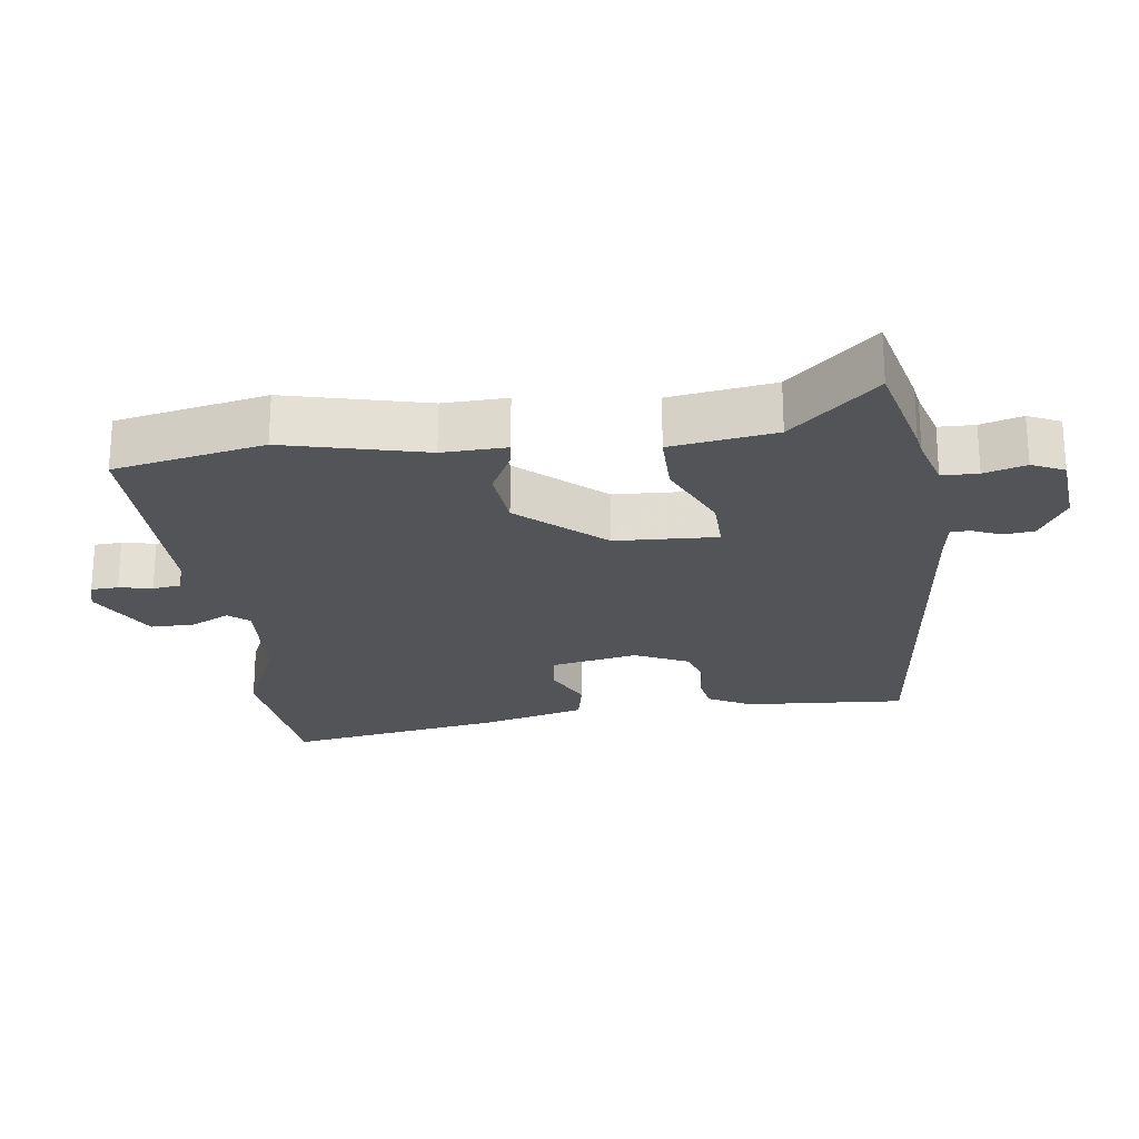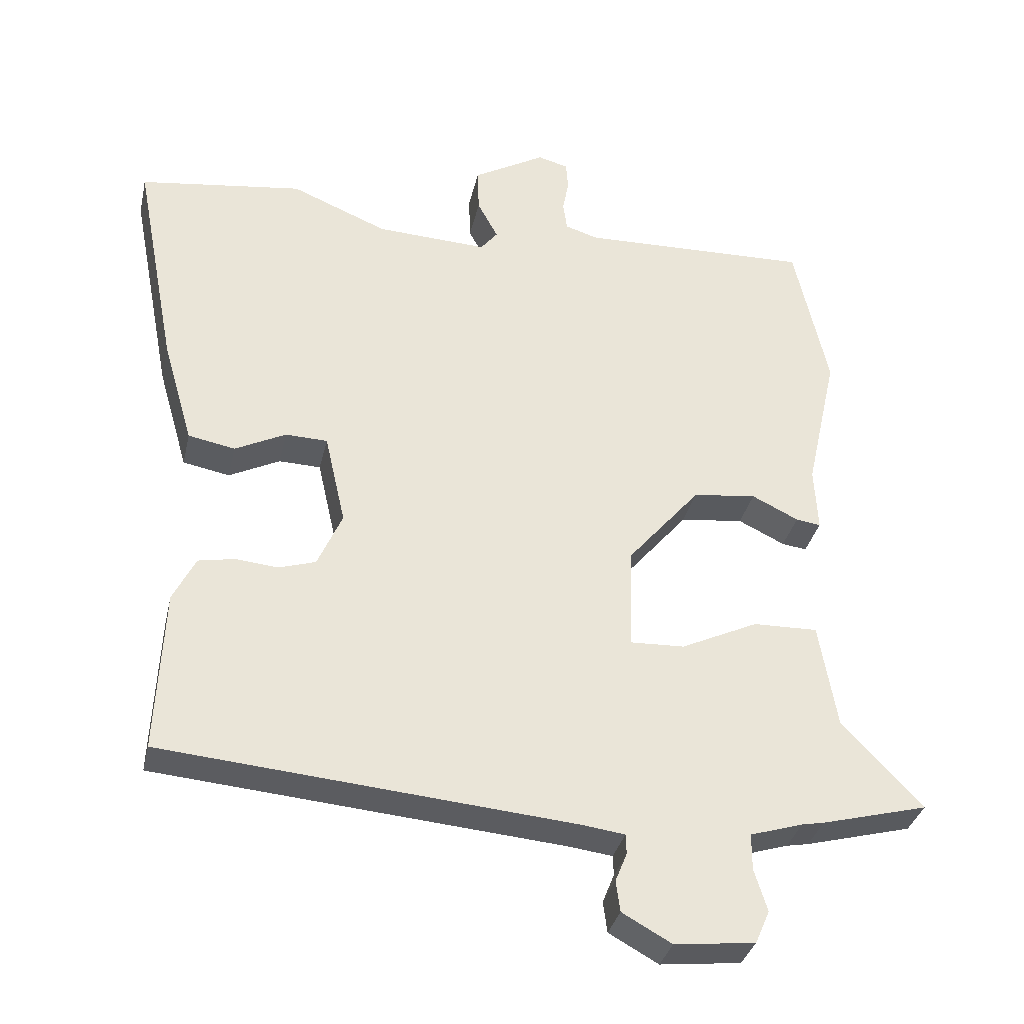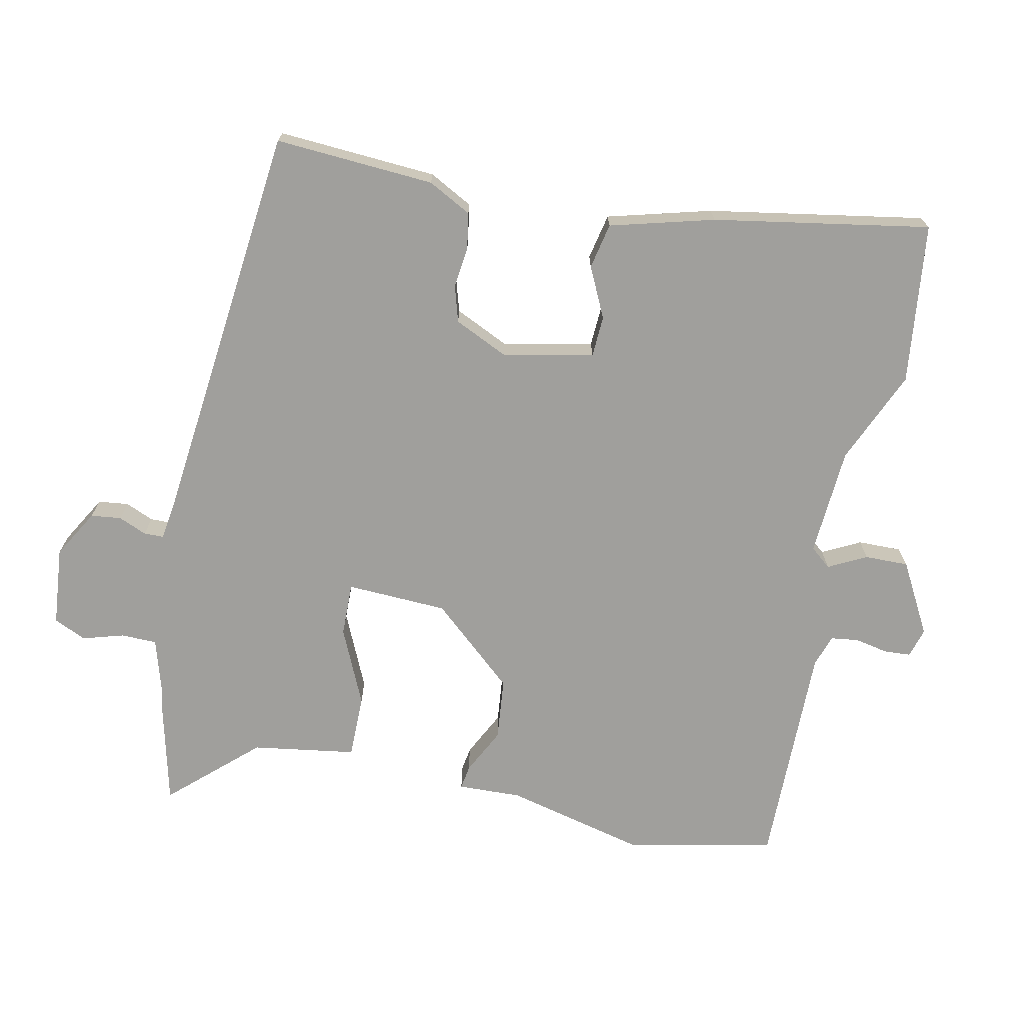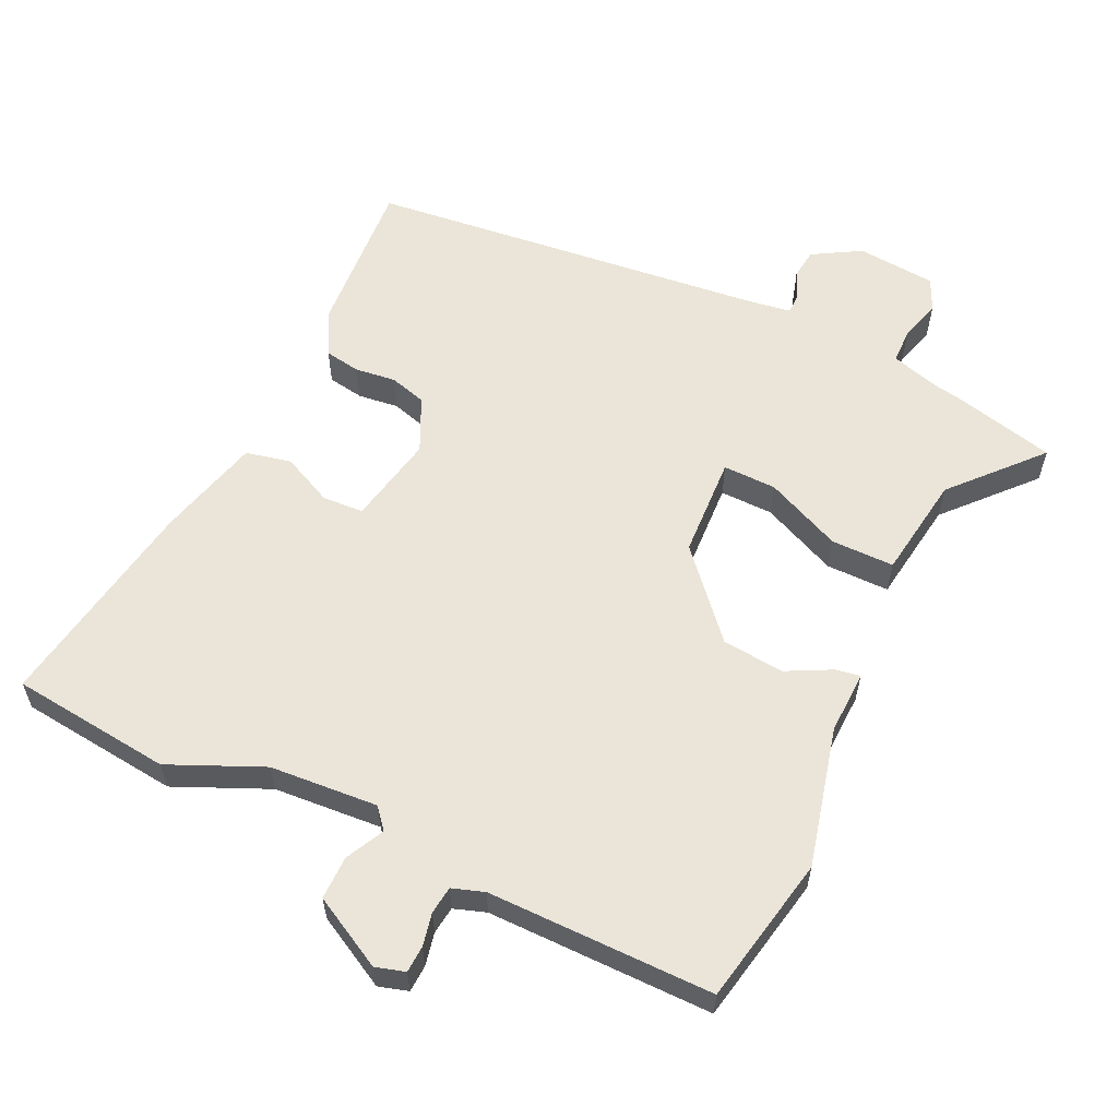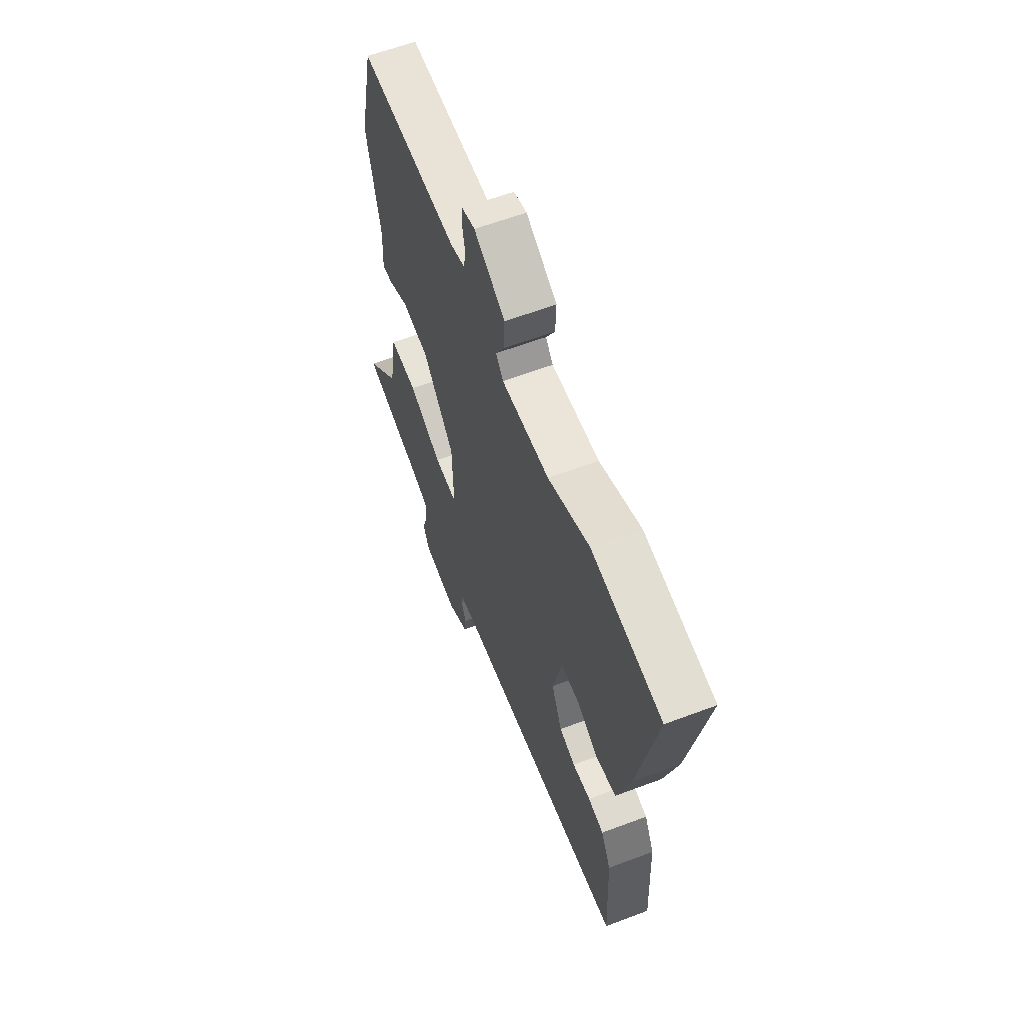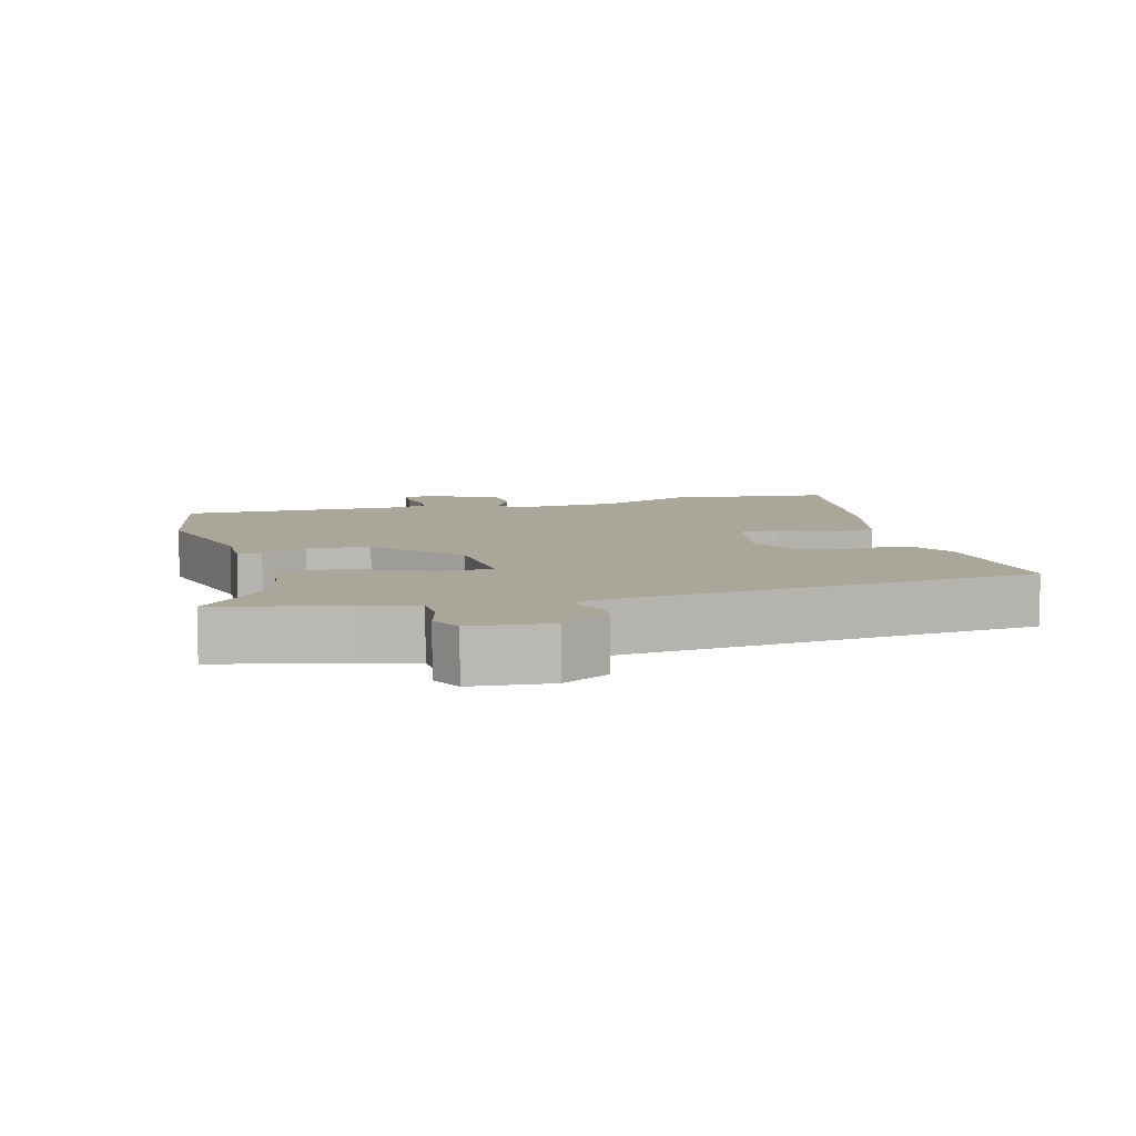
<metadata>
{"format":"obj","ext":"obj","renderer":"f3d","projection":"perspective","resolution":1024,"background":"white","views":[{"elev":-23.3,"azim":96.3,"up":"+Y"},{"elev":-33.9,"azim":-12.5,"up":"+Z"},{"elev":-71.2,"azim":-102.8,"up":"+Y"},{"elev":58.9,"azim":24.0,"up":"+Y"},{"elev":61.3,"azim":-111.0,"up":"+Z"},{"elev":7.8,"azim":163.4,"up":"+Y"}]}
</metadata>
<code>
v -0.569 0.07 0.491
v -0.331 0.07 0.523
v -0.191 0.07 0.465
v -0.03 0.07 0.457
v -0.005 0.07 0.488
v -0.035 0.07 0.544
v -0.037 0.07 0.609
v 0.068 0.07 0.669
v 0.112 0.07 0.657
v 0.115 0.07 0.617
v 0.106 0.07 0.568
v 0.112 0.07 0.527
v 0.16 0.07 0.512
v 0.495 0.07 0.521
v 0.544 0.07 0.301
v 0.498 0.07 0.094
v 0.503 0.07 0
v 0.467 0.07 0.005
v 0.399 0.07 0.038
v 0.307 0.07 0.027
v 0.201 0.07 -0.098
v 0.197 0.07 -0.248
v 0.276 0.07 -0.245
v 0.388 0.07 -0.192
v 0.482 0.07 -0.19
v 0.508 0.07 -0.343
v 0.625 0.07 -0.467
v 0.47 0.07 -0.508
v 0.438 0.07 -0.514
v 0.361 0.07 -0.538
v 0.361 0.07 -0.591
v 0.38 0.07 -0.652
v 0.359 0.07 -0.7
v 0.242 0.07 -0.713
v 0.17 0.07 -0.673
v 0.164 0.07 -0.628
v 0.181 0.07 -0.586
v 0.18 0.07 -0.557
v 0.119 0.07 -0.549
v -0.479 0.07 -0.497
v -0.468 0.07 -0.26
v -0.435 0.07 -0.195
v -0.382 0.07 -0.185
v -0.321 0.07 -0.191
v -0.267 0.07 -0.174
v -0.231 0.07 -0.093
v -0.261 0.07 0.04
v -0.322 0.07 0.042
v -0.396 0.07 0.005
v -0.464 0.07 0.018
v -0.508 0.07 0.171
v -0.569 0 0.491
v -0.331 0 0.523
v -0.191 0 0.465
v -0.03 0 0.457
v -0.005 0 0.488
v -0.035 0 0.544
v -0.037 0 0.609
v 0.068 0 0.669
v 0.112 0 0.657
v 0.115 0 0.617
v 0.106 0 0.568
v 0.112 0 0.527
v 0.16 0 0.512
v 0.495 0 0.521
v 0.544 0 0.301
v 0.498 0 0.094
v 0.503 0 0
v 0.467 0 0.005
v 0.399 0 0.038
v 0.307 0 0.027
v 0.201 0 -0.098
v 0.197 0 -0.248
v 0.276 0 -0.245
v 0.388 0 -0.192
v 0.482 0 -0.19
v 0.508 0 -0.343
v 0.625 0 -0.467
v 0.47 0 -0.508
v 0.438 0 -0.514
v 0.361 0 -0.538
v 0.361 0 -0.591
v 0.38 0 -0.652
v 0.359 0 -0.7
v 0.242 0 -0.713
v 0.17 0 -0.673
v 0.164 0 -0.628
v 0.181 0 -0.586
v 0.18 0 -0.557
v 0.119 0 -0.549
v -0.479 0 -0.497
v -0.468 0 -0.26
v -0.435 0 -0.195
v -0.382 0 -0.185
v -0.321 0 -0.191
v -0.267 0 -0.174
v -0.231 0 -0.093
v -0.261 0 0.04
v -0.322 0 0.042
v -0.396 0 0.005
v -0.464 0 0.018
v -0.508 0 0.171
f 48 49 50 51
f 47 48 51 1
f 41 42 43 44
f 39 40 41 44
f 38 39 44 45
f 34 35 36 37
f 34 37 38
f 31 32 33 34
f 30 31 34 38
f 29 30 38 45
f 26 27 28 29
f 23 24 25 26
f 22 23 26 29
f 16 17 18 19
f 16 19 20
f 13 14 15 16
f 12 13 16 20
f 8 9 10 11
f 8 11 12
f 5 6 7 8
f 5 8 12
f 4 5 12 20
f 47 1 2 3
f 46 47 3 4
f 22 29 45 46
f 21 22 46 4
f 4 20 21
f 102 101 100 99
f 52 102 99 98
f 95 94 93 92
f 95 92 91 90
f 96 95 90 89
f 88 87 86 85
f 89 88 85
f 85 84 83 82
f 89 85 82 81
f 96 89 81 80
f 80 79 78 77
f 77 76 75 74
f 80 77 74 73
f 70 69 68 67
f 71 70 67
f 67 66 65 64
f 71 67 64 63
f 62 61 60 59
f 63 62 59
f 59 58 57 56
f 63 59 56
f 71 63 56 55
f 54 53 52 98
f 55 54 98 97
f 97 96 80 73
f 55 97 73 72
f 72 71 55
f 1 52 53 2
f 2 53 54 3
f 3 54 55 4
f 4 55 56 5
f 5 56 57 6
f 6 57 58 7
f 7 58 59 8
f 8 59 60 9
f 9 60 61 10
f 10 61 62 11
f 11 62 63 12
f 12 63 64 13
f 13 64 65 14
f 14 65 66 15
f 15 66 67 16
f 16 67 68 17
f 17 68 69 18
f 18 69 70 19
f 19 70 71 20
f 20 71 72 21
f 21 72 73 22
f 22 73 74 23
f 23 74 75 24
f 24 75 76 25
f 25 76 77 26
f 26 77 78 27
f 27 78 79 28
f 28 79 80 29
f 29 80 81 30
f 30 81 82 31
f 31 82 83 32
f 32 83 84 33
f 33 84 85 34
f 34 85 86 35
f 35 86 87 36
f 36 87 88 37
f 37 88 89 38
f 38 89 90 39
f 39 90 91 40
f 40 91 92 41
f 41 92 93 42
f 42 93 94 43
f 43 94 95 44
f 44 95 96 45
f 45 96 97 46
f 46 97 98 47
f 47 98 99 48
f 48 99 100 49
f 49 100 101 50
f 50 101 102 51
f 51 102 52 1

</code>
